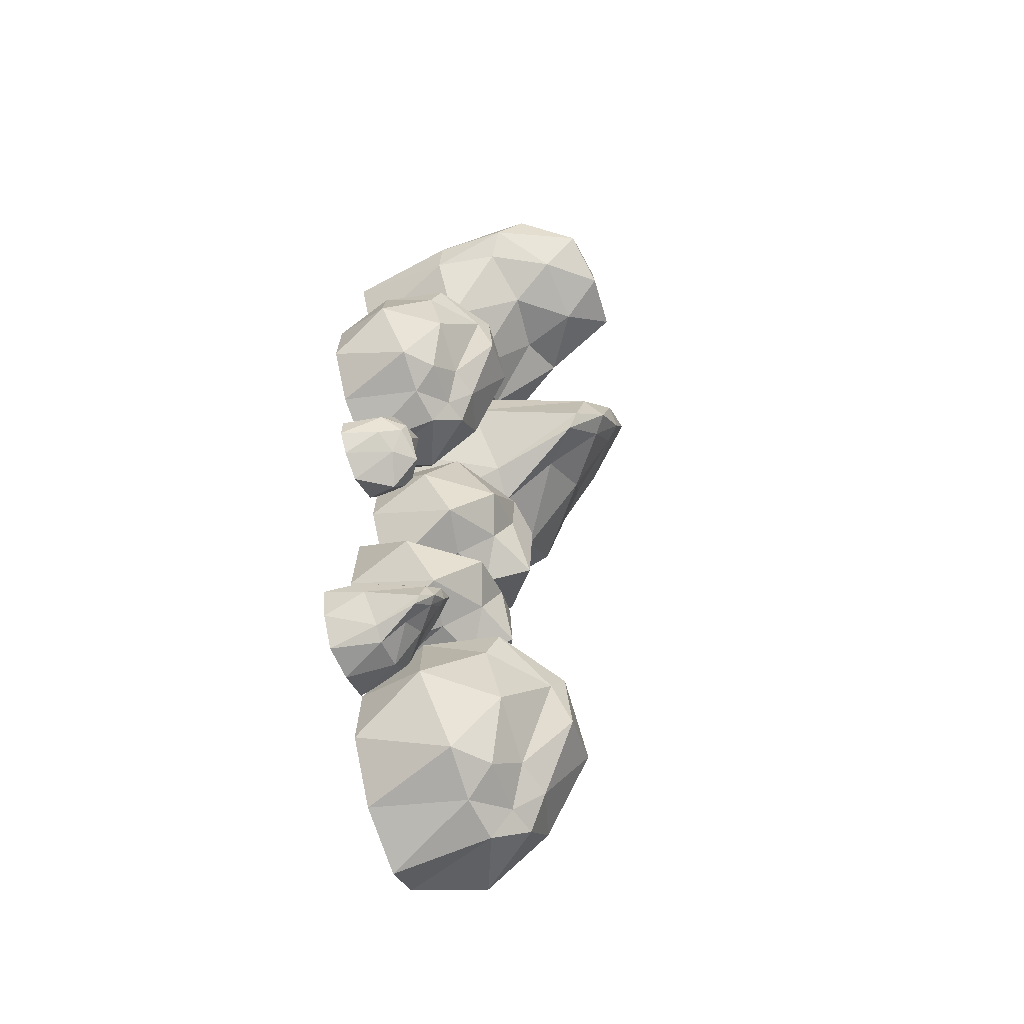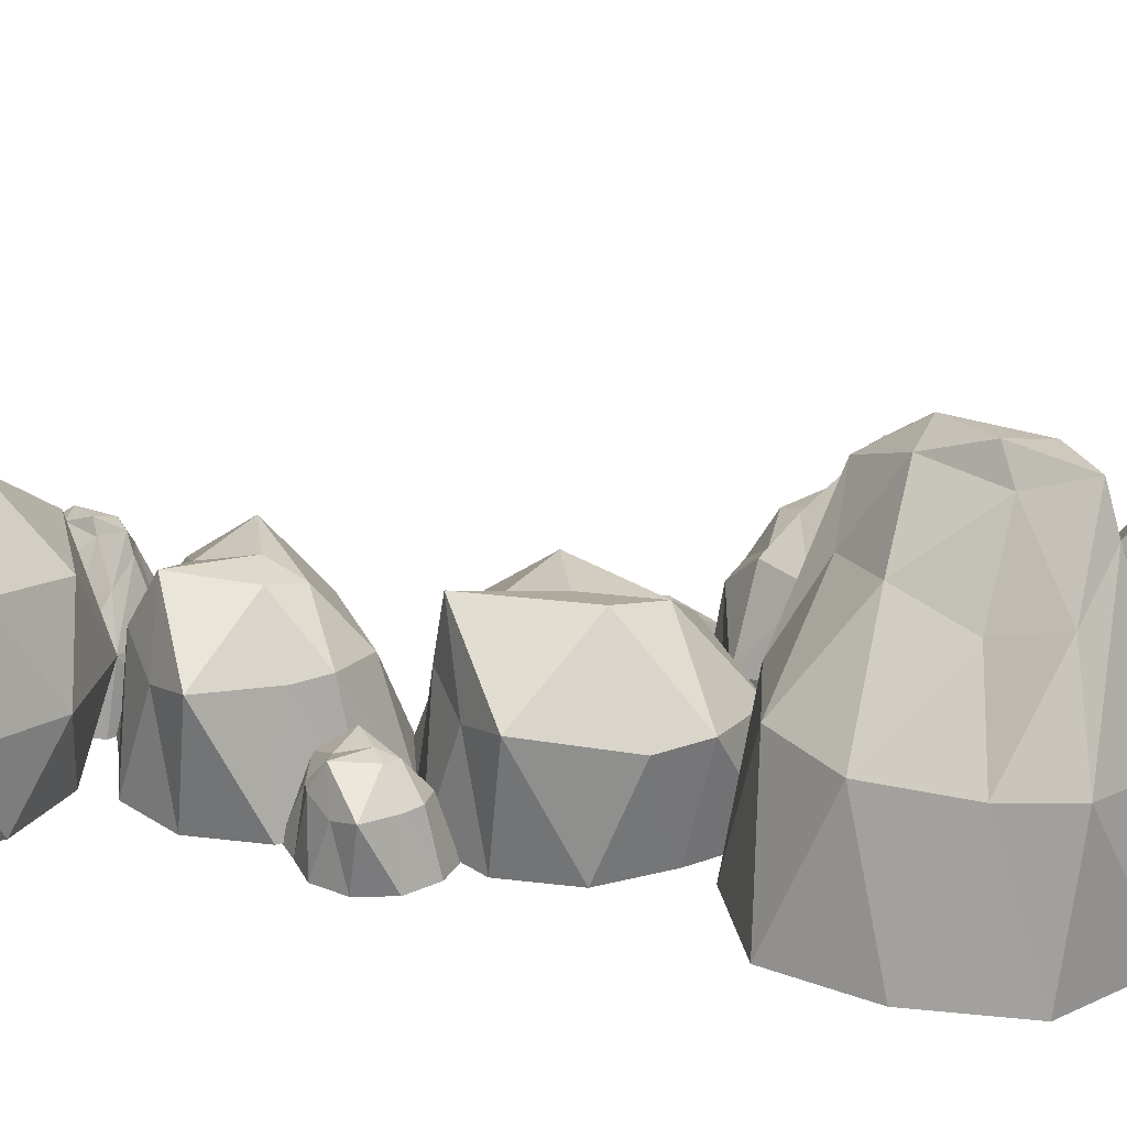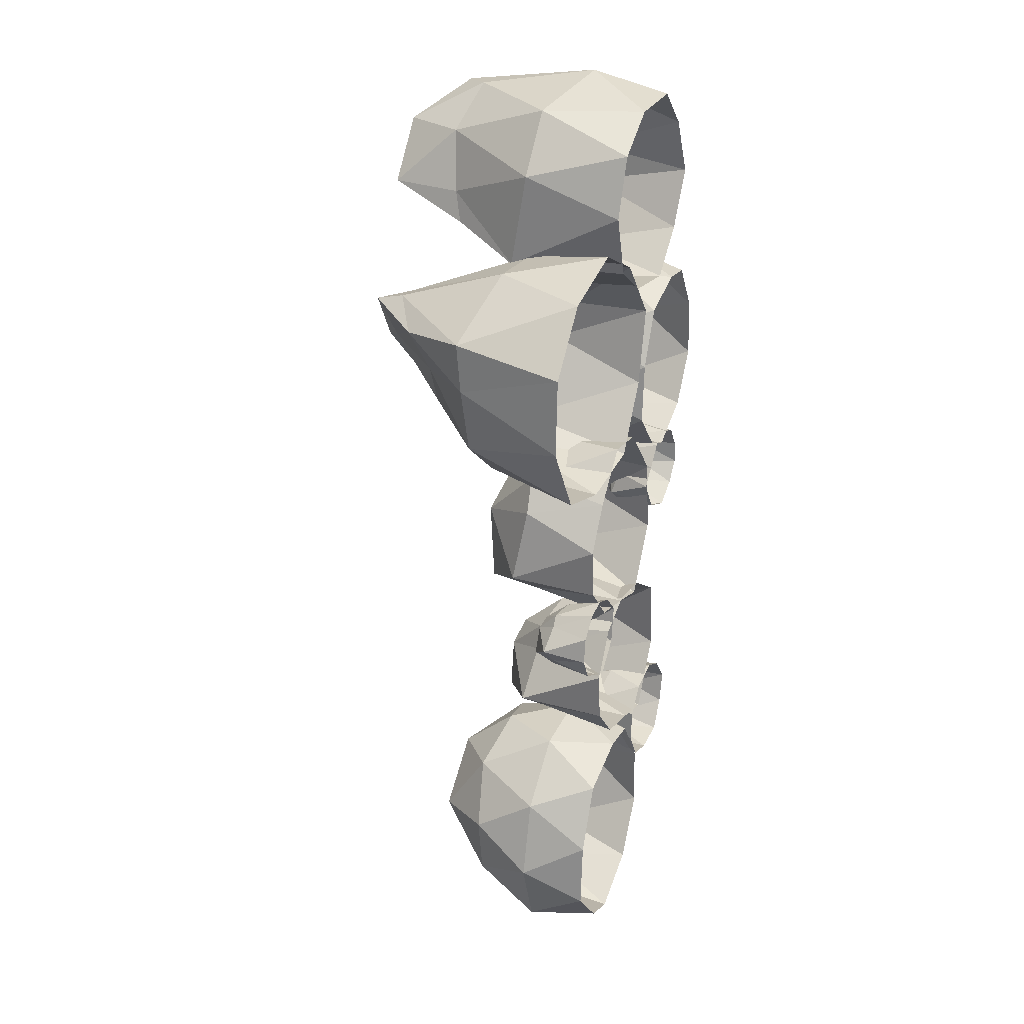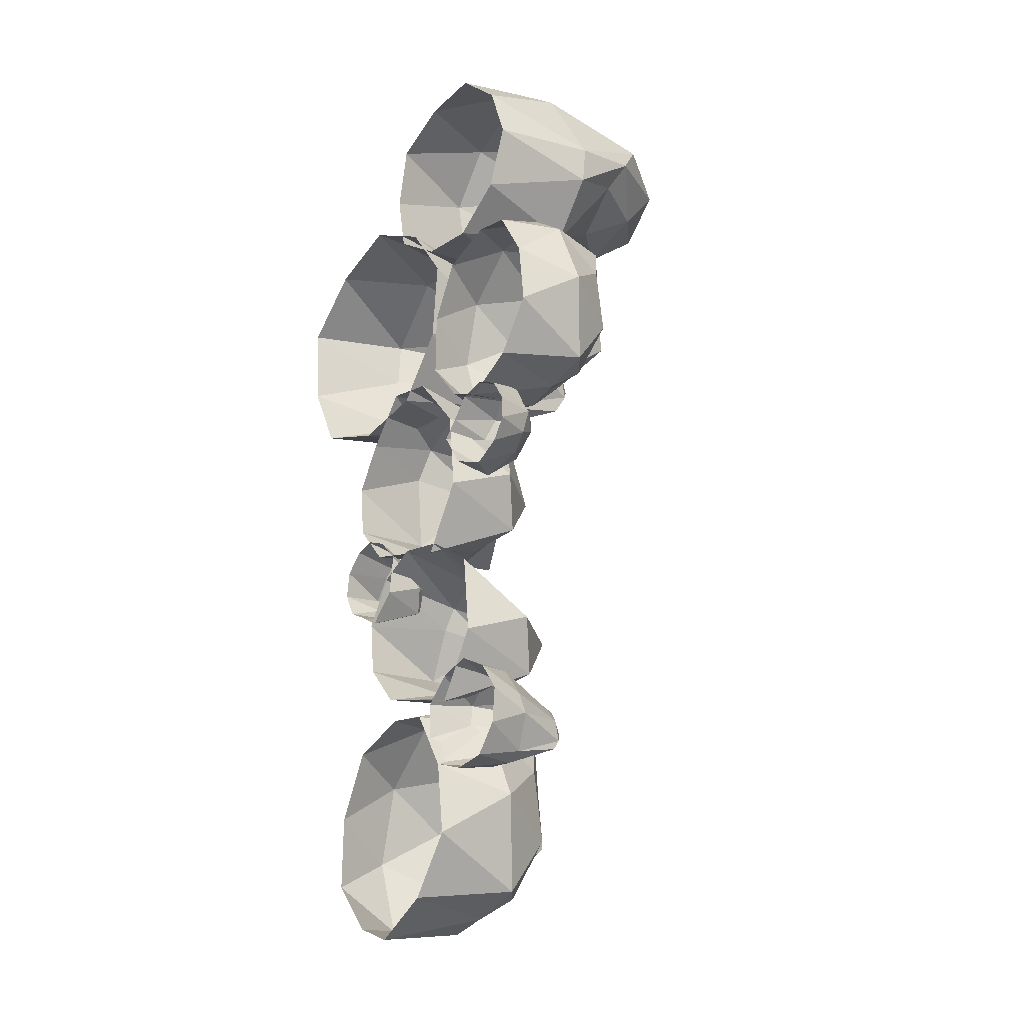
<metadata>
{"format":"obj","ext":"obj","renderer":"f3d","projection":"perspective","resolution":1024,"background":"white","views":[{"elev":-56.5,"azim":113.6,"up":"+Z"},{"elev":24.3,"azim":-83.7,"up":"+Y"},{"elev":26.6,"azim":-66.6,"up":"+Z"},{"elev":-21.8,"azim":51.9,"up":"+Z"}]}
</metadata>
<code>
o Icosphere.010
v 0.7665 -0.0322 -1.445
v 1.388 -0.0322 -1.93
v 2.112 -0.03219 -1.231
v 1.79 -0.0322 -0.2771
v 1.015 -0.0322 -0.4232
v 1.119 0.9165 -1.645
v 1.769 0.8983 -1.581
v 1.997 0.9392 -0.6044
v 1.47 0.9255 -0.1994
v 0.746 0.9255 -0.8989
v 1.503 1.414 -1.083
v 1.09 -0.03819 -1.815
v 0.783 -0.03819 -0.9079
v 1.819 -0.03819 -1.674
v 2.055 -0.03819 -0.7025
v 1.472 -0.03819 -0.2427
v 0.6251 0.4466 -1.188
v 0.771 0.4466 -0.587
v 1.325 0.6961 -1.814
v 0.8146 0.4466 -1.748
v 2.025 0.6961 -1.577
v 1.657 0.668 -1.741
v 2.051 0.444 -0.3261
v 2.232 0.5215 -0.8847
v 1.197 0.4466 -0.1758
v 1.739 0.4466 -0.1111
v 0.8127 0.9222 -1.385
v 1.343 0.8682 -1.613
v 1.96 1.048 -1.136
v 1.917 1.01 -0.3508
v 1.039 1.01 -0.4555
v 1.265 1.093 -1.463
v 1.058 1.357 -0.9748
v 1.518 1.02 -1.371
v 1.61 1.296 -0.7335
v 1.484 1.357 -0.5636
v 0.1702 -0.02349 0.2013
v 1.167 -0.02349 -0.1337
v 1.793 -0.02348 0.7107
v 1.184 -0.02349 1.568
v 0.1808 -0.02349 1.253
v 0.6193 1.448 0.387
v 1.623 1.448 0.7018
v 1.628 1.795 1.238
v 0.9041 1.644 1.57
v 0.2775 1.644 0.726
v 0.8991 2.354 0.7197
v 0.628 -0.005403 -0.08662
v 0.04846 -0.0054 0.7283
v 1.582 -0.0054 0.2128
v 1.592 -0.0054 1.213
v 0.6444 -0.005403 1.531
v -0.05694 0.9543 0.2342
v -0.04883 0.8226 1.038
v 0.8899 0.9244 -0.1897
v 0.3041 0.9244 0.007174
v 1.848 0.9244 0.4916
v 1.48 0.9244 -0.004691
v 1.495 0.8226 1.523
v 1.851 0.9543 0.833
v 0.3195 0.8226 1.535
v 1.182 0.6717 1.717
v 0.2083 1.573 0.4652
v 1.159 1.543 0.4232
v 1.752 1.573 0.9497
v 1.17 1.89 1.526
v 0.4887 1.739 1.224
v 0.734 1.966 0.4599
v 0.3734 2.283 0.725
v 1.324 1.966 0.645
v 1.327 2.283 1.024
v 0.7417 2.283 1.221
v 1.164 0.5571 -2.494
v 0.3148 0.5571 -1.544
v -0.426 0.6371 -2.013
v -0.2247 0.644 -2.881
v 0.5373 0.644 -3.046
v 0.2698 1.095 -2.439
v 0.7295 -0.02499 -3.277
v 0.3446 -0.02499 -3.177
v 1 -0.02499 -2.027
v 1.068 -0.02499 -2.696
v 0.1185 -0.03076 -1.471
v 0.5519 -0.02499 -1.525
v -0.4549 -0.02499 -2.282
v -0.2243 -0.02499 -1.886
v -0.1033 -0.02499 -3.08
v -0.4087 -0.02499 -2.738
v 0.9585 0.7492 -2.942
v 0.8545 0.7492 -1.916
v -0.2621 0.6627 -1.731
v -0.5151 0.7429 -2.663
v 0.1364 0.7615 -3.055
v 0.7196 1.095 -2.539
v 0.427 0.9732 -2.796
v 0.2203 1.095 -1.981
v -0.03918 1.176 -2.238
v 0.03651 1.176 -2.985
v -1.379 -0.03361 -0.2295
v -1.035 -0.03361 -1.518
v 0.2959 -0.0336 -1.589
v 0.7749 -0.03361 -0.3447
v -0.2602 -0.03361 0.4954
v -0.7526 1.438 -0.5875
v 0.06382 1.438 -1.25
v 0.3979 1.874 -1.034
v 0.1197 1.809 -0.3474
v -0.5231 1.809 -0.02747
v -0.1851 2.114 -0.5492
v -1.363 -0.01552 -0.9151
v -0.9072 -0.01552 0.2681
v -0.3784 -0.01552 -1.714
v 0.6857 -0.01552 -1.025
v 0.3589 -0.01552 0.2004
v -1.253 0.9442 -0.1081
v -0.5786 0.8125 0.3291
v -1.084 0.9143 -1.132
v -1.243 0.9143 -0.5344
v 0.01299 0.9143 -1.554
v -0.6042 0.9143 -1.521
v 0.6778 0.8125 -0.6905
v 0.2995 0.9442 -1.368
v 0.0386 0.8125 0.2961
v 0.6668 0.6616 -0.3223
v -0.9144 1.563 -0.2017
v -0.4245 1.533 -1.017
v 0.3634 1.779 -1.207
v 0.2495 1.915 -0.5808
v -0.2307 1.85 -0.08375
v -0.3677 1.948 -0.4739
v -0.471 2.084 -0.108
v 0.02075 1.948 -0.9226
v 0.1576 2.084 -0.8339
v -0.09315 2.084 -0.296
v 1.409 0.5571 -3.956
v 0.4924 0.6384 -3.371
v -0.01315 0.693 -3.691
v 0.02037 0.644 -4.342
v 0.7823 0.644 -4.507
v 0.5148 1.095 -3.9
v 0.9745 -0.02499 -4.739
v 0.5896 -0.02499 -4.638
v 1.245 -0.02499 -3.488
v 1.313 -0.02499 -4.157
v 0.3613 -0.03076 -3.154
v 0.7947 -0.02499 -3.209
v -0.2099 -0.02499 -3.744
v 0.02073 -0.02499 -3.348
v 0.1417 -0.02499 -4.541
v -0.1636 -0.02499 -4.199
v 1.204 0.7492 -4.404
v 0.8606 0.7694 -3.625
v 0.09873 0.7104 -3.498
v -0.2701 0.7429 -4.125
v 0.3814 0.7615 -4.517
v 0.9647 1.095 -4.001
v 0.6721 0.9732 -4.257
v 0.4279 1.006 -3.669
v 0.2508 1.061 -3.844
v 0.2826 1.1 -4.339
v -0.5807 -0.02297 -6.141
v 0.134 -0.02297 -6.699
v 0.9664 -0.02296 -5.895
v 0.5958 -0.02297 -4.799
v -0.2953 -0.02297 -4.967
v -0.1755 1.068 -6.371
v 0.5717 1.047 -6.298
v 0.8338 1.094 -5.175
v 0.2282 1.078 -4.709
v -0.6042 1.078 -5.514
v 0.2663 1.64 -5.725
v -0.2091 -0.02985 -6.567
v -0.5616 -0.02985 -5.524
v 0.63 -0.02985 -6.405
v 0.9014 -0.02985 -5.288
v 0.23 -0.02985 -4.759
v -0.7432 0.5276 -5.845
v -0.5755 0.5276 -5.155
v 0.06204 0.8144 -6.566
v -0.5254 0.5276 -6.49
v 0.8661 0.8144 -6.293
v 0.443 0.7821 -6.481
v 0.8963 0.5246 -4.855
v 1.105 0.6137 -5.497
v -0.0862 0.5276 -4.682
v 0.5377 0.5276 -4.608
v -0.5275 1.074 -6.073
v 0.08259 1.012 -6.335
v 0.7914 1.219 -5.787
v 0.7417 1.175 -4.883
v -0.2678 1.175 -5.004
v -0.007413 1.271 -6.163
v -0.2454 1.575 -5.601
v 0.2829 1.187 -6.056
v 0.3892 1.504 -5.323
v 0.2439 1.575 -5.128
v 1.212 0.2618 -2.598
v 1.683 0.3028 -2.318
v 1.654 0.3304 -2.017
v 1.352 0.3057 -1.884
v 1.105 0.3057 -2.191
v 1.439 0.5332 -2.208
v 0.9572 -0.032 -2.225
v 1.09 -0.032 -2.074
v 1.46 -0.032 -2.63
v 1.142 -0.032 -2.509
v 1.811 -0.03491 -2.308
v 1.688 -0.032 -2.491
v 1.675 -0.032 -1.916
v 1.801 -0.032 -2.11
v 1.235 -0.032 -1.894
v 1.458 -0.032 -1.834
v 1.056 0.3587 -2.404
v 1.485 0.369 -2.426
v 1.715 0.3392 -2.111
v 1.516 0.3556 -1.803
v 1.192 0.3649 -2.008
v 1.292 0.5335 -2.388
v 1.243 0.4718 -2.198
v 1.564 0.4882 -2.221
v 1.525 0.516 -2.101
v 1.294 0.536 -2.003
v 0.7684 -0.03415 -4.732
v 0.9184 -0.03415 -5.294
v 1.5 -0.03415 -5.325
v 1.709 -0.03415 -4.782
v 1.257 -0.03415 -4.415
v 1.042 0.6082 -4.888
v 1.398 0.6082 -5.177
v 1.544 0.7987 -5.083
v 1.423 0.7704 -4.783
v 1.142 0.7704 -4.644
v 1.29 0.9035 -4.871
v 0.7755 -0.02626 -5.031
v 0.9744 -0.02626 -4.515
v 1.205 -0.02626 -5.38
v 1.67 -0.02626 -5.079
v 1.527 -0.02626 -4.544
v 0.8232 0.3927 -4.679
v 1.118 0.3352 -4.488
v 0.8972 0.3796 -5.126
v 0.8276 0.3796 -4.865
v 1.376 0.3796 -5.31
v 1.107 0.3796 -5.296
v 1.666 0.3352 -4.933
v 1.501 0.3927 -5.229
v 1.387 0.3352 -4.502
v 1.661 0.2693 -4.772
v 0.9712 0.6628 -4.72
v 1.185 0.6497 -5.076
v 1.529 0.757 -5.159
v 1.479 0.8165 -4.885
v 1.27 0.7882 -4.668
v 1.21 0.8308 -4.838
v 1.165 0.8902 -4.679
v 1.379 0.8308 -5.034
v 1.439 0.8902 -4.996
v 1.33 0.8902 -4.761
v 0.159 0.2618 -3.401
v -0.2203 0.3028 -3.004
v -0.5066 0.3304 -3.1
v -0.5684 0.3057 -3.424
v -0.2146 0.3057 -3.596
v -0.2729 0.5332 -3.266
v -0.1482 -0.032 -3.733
v -0.3248 -0.032 -3.637
v 0.1346 -0.032 -3.152
v 0.08751 -0.032 -3.488
v -0.2586 -0.03491 -2.882
v -0.05271 -0.032 -2.961
v -0.6093 -0.032 -3.103
v -0.4488 -0.032 -2.936
v -0.5327 -0.032 -3.536
v -0.6414 -0.032 -3.332
v 0.004308 0.3587 -3.596
v -0.07036 0.369 -3.173
v -0.4286 0.3392 -3.019
v -0.6847 0.3556 -3.282
v -0.4123 0.3649 -3.553
v -0.06445 0.5335 -3.37
v -0.2386 0.4718 -3.46
v -0.2878 0.4882 -3.142
v -0.3956 0.516 -3.207
v -0.4394 0.536 -3.454
f 1 13 17
f 2 12 19
f 3 14 21
f 4 15 23
f 5 16 25
f 1 17 20
f 2 19 22
f 3 21 24
f 4 23 26
f 5 25 18
f 6 27 32
f 7 28 34
f 8 29 35
f 9 30 36
f 10 31 33
f 33 36 11
f 33 31 36
f 31 9 36
f 36 35 11
f 36 30 35
f 30 8 35
f 35 34 11
f 35 29 34
f 29 7 34
f 34 32 11
f 34 28 32
f 28 6 32
f 32 33 11
f 32 27 33
f 27 10 33
f 18 31 10
f 18 25 31
f 25 9 31
f 26 30 9
f 26 23 30
f 23 8 30
f 24 29 8
f 24 21 29
f 21 7 29
f 22 28 7
f 22 19 28
f 19 6 28
f 20 27 6
f 20 17 27
f 17 10 27
f 25 26 9
f 25 16 26
f 16 4 26
f 23 24 8
f 23 15 24
f 15 3 24
f 21 22 7
f 21 14 22
f 14 2 22
f 19 20 6
f 19 12 20
f 12 1 20
f 17 18 10
f 17 13 18
f 13 5 18
f 37 49 53
f 38 48 55
f 39 50 57
f 40 51 59
f 41 52 61
f 37 53 56
f 38 55 58
f 39 57 60
f 40 59 62
f 41 61 54
f 42 63 68
f 43 64 70
f 44 65 71
f 45 66 72
f 46 67 69
f 69 72 47
f 69 67 72
f 67 45 72
f 72 71 47
f 72 66 71
f 66 44 71
f 71 70 47
f 71 65 70
f 65 43 70
f 70 68 47
f 70 64 68
f 64 42 68
f 68 69 47
f 68 63 69
f 63 46 69
f 54 67 46
f 54 61 67
f 61 45 67
f 62 66 45
f 62 59 66
f 59 44 66
f 60 65 44
f 60 57 65
f 57 43 65
f 58 64 43
f 58 55 64
f 55 42 64
f 56 63 42
f 56 53 63
f 53 46 63
f 61 62 45
f 61 52 62
f 52 40 62
f 59 60 44
f 59 51 60
f 51 39 60
f 57 58 43
f 57 50 58
f 50 38 58
f 55 56 42
f 55 48 56
f 48 37 56
f 53 54 46
f 53 49 54
f 49 41 54
f 73 89 94
f 74 90 96
f 75 91 97
f 76 92 98
f 77 93 95
f 95 98 78
f 95 93 98
f 93 76 98
f 98 97 78
f 98 92 97
f 92 75 97
f 97 96 78
f 97 91 96
f 91 74 96
f 96 94 78
f 96 90 94
f 90 73 94
f 94 95 78
f 94 89 95
f 89 77 95
f 80 93 77
f 80 87 93
f 87 76 93
f 88 92 76
f 88 85 92
f 85 75 92
f 86 91 75
f 86 83 91
f 83 74 91
f 84 90 74
f 84 81 90
f 81 73 90
f 82 89 73
f 82 79 89
f 79 77 89
f 87 88 76
f 85 86 75
f 83 84 74
f 81 82 73
f 79 80 77
f 99 111 115
f 100 110 117
f 101 112 119
f 102 113 121
f 103 114 123
f 99 115 118
f 100 117 120
f 101 119 122
f 102 121 124
f 103 123 116
f 104 125 130
f 105 126 132
f 106 127 133
f 107 128 134
f 108 129 131
f 131 134 109
f 131 129 134
f 129 107 134
f 134 133 109
f 134 128 133
f 128 106 133
f 133 132 109
f 133 127 132
f 127 105 132
f 132 130 109
f 132 126 130
f 126 104 130
f 130 131 109
f 130 125 131
f 125 108 131
f 116 129 108
f 116 123 129
f 123 107 129
f 124 128 107
f 124 121 128
f 121 106 128
f 122 127 106
f 122 119 127
f 119 105 127
f 120 126 105
f 120 117 126
f 117 104 126
f 118 125 104
f 118 115 125
f 115 108 125
f 123 124 107
f 123 114 124
f 114 102 124
f 121 122 106
f 121 113 122
f 113 101 122
f 119 120 105
f 119 112 120
f 112 100 120
f 117 118 104
f 117 110 118
f 110 99 118
f 115 116 108
f 115 111 116
f 111 103 116
f 135 151 156
f 136 152 158
f 137 153 159
f 138 154 160
f 139 155 157
f 157 160 140
f 157 155 160
f 155 138 160
f 160 159 140
f 160 154 159
f 154 137 159
f 159 158 140
f 159 153 158
f 153 136 158
f 158 156 140
f 158 152 156
f 152 135 156
f 156 157 140
f 156 151 157
f 151 139 157
f 142 155 139
f 142 149 155
f 149 138 155
f 150 154 138
f 150 147 154
f 147 137 154
f 148 153 137
f 148 145 153
f 145 136 153
f 146 152 136
f 146 143 152
f 143 135 152
f 144 151 135
f 144 141 151
f 141 139 151
f 149 150 138
f 147 148 137
f 145 146 136
f 143 144 135
f 141 142 139
f 161 173 177
f 162 172 179
f 163 174 181
f 164 175 183
f 165 176 185
f 161 177 180
f 162 179 182
f 163 181 184
f 164 183 186
f 165 185 178
f 166 187 192
f 167 188 194
f 168 189 195
f 169 190 196
f 170 191 193
f 193 196 171
f 193 191 196
f 191 169 196
f 196 195 171
f 196 190 195
f 190 168 195
f 195 194 171
f 195 189 194
f 189 167 194
f 194 192 171
f 194 188 192
f 188 166 192
f 192 193 171
f 192 187 193
f 187 170 193
f 178 191 170
f 178 185 191
f 185 169 191
f 186 190 169
f 186 183 190
f 183 168 190
f 184 189 168
f 184 181 189
f 181 167 189
f 182 188 167
f 182 179 188
f 179 166 188
f 180 187 166
f 180 177 187
f 177 170 187
f 185 186 169
f 185 176 186
f 176 164 186
f 183 184 168
f 183 175 184
f 175 163 184
f 181 182 167
f 181 174 182
f 174 162 182
f 179 180 166
f 179 172 180
f 172 161 180
f 177 178 170
f 177 173 178
f 173 165 178
f 197 213 218
f 198 214 220
f 199 215 221
f 200 216 222
f 201 217 219
f 219 222 202
f 219 217 222
f 217 200 222
f 222 221 202
f 222 216 221
f 216 199 221
f 221 220 202
f 221 215 220
f 215 198 220
f 220 218 202
f 220 214 218
f 214 197 218
f 218 219 202
f 218 213 219
f 213 201 219
f 204 217 201
f 204 211 217
f 211 200 217
f 212 216 200
f 212 209 216
f 209 199 216
f 210 215 199
f 210 207 215
f 207 198 215
f 208 214 198
f 208 205 214
f 205 197 214
f 206 213 197
f 206 203 213
f 203 201 213
f 211 212 200
f 209 210 199
f 207 208 198
f 205 206 197
f 203 204 201
f 223 235 239
f 224 234 241
f 225 236 243
f 226 237 245
f 227 238 247
f 223 239 242
f 224 241 244
f 225 243 246
f 226 245 248
f 227 247 240
f 228 249 254
f 229 250 256
f 230 251 257
f 231 252 258
f 232 253 255
f 255 258 233
f 255 253 258
f 253 231 258
f 258 257 233
f 258 252 257
f 252 230 257
f 257 256 233
f 257 251 256
f 251 229 256
f 256 254 233
f 256 250 254
f 250 228 254
f 254 255 233
f 254 249 255
f 249 232 255
f 240 253 232
f 240 247 253
f 247 231 253
f 248 252 231
f 248 245 252
f 245 230 252
f 246 251 230
f 246 243 251
f 243 229 251
f 244 250 229
f 244 241 250
f 241 228 250
f 242 249 228
f 242 239 249
f 239 232 249
f 247 248 231
f 247 238 248
f 238 226 248
f 245 246 230
f 245 237 246
f 237 225 246
f 243 244 229
f 243 236 244
f 236 224 244
f 241 242 228
f 241 234 242
f 234 223 242
f 239 240 232
f 239 235 240
f 235 227 240
f 259 275 280
f 260 276 282
f 261 277 283
f 262 278 284
f 263 279 281
f 281 284 264
f 281 279 284
f 279 262 284
f 284 283 264
f 284 278 283
f 278 261 283
f 283 282 264
f 283 277 282
f 277 260 282
f 282 280 264
f 282 276 280
f 276 259 280
f 280 281 264
f 280 275 281
f 275 263 281
f 266 279 263
f 266 273 279
f 273 262 279
f 274 278 262
f 274 271 278
f 271 261 278
f 272 277 261
f 272 269 277
f 269 260 277
f 270 276 260
f 270 267 276
f 267 259 276
f 268 275 259
f 268 265 275
f 265 263 275
f 273 274 262
f 271 272 261
f 269 270 260
f 267 268 259
f 265 266 263

</code>
